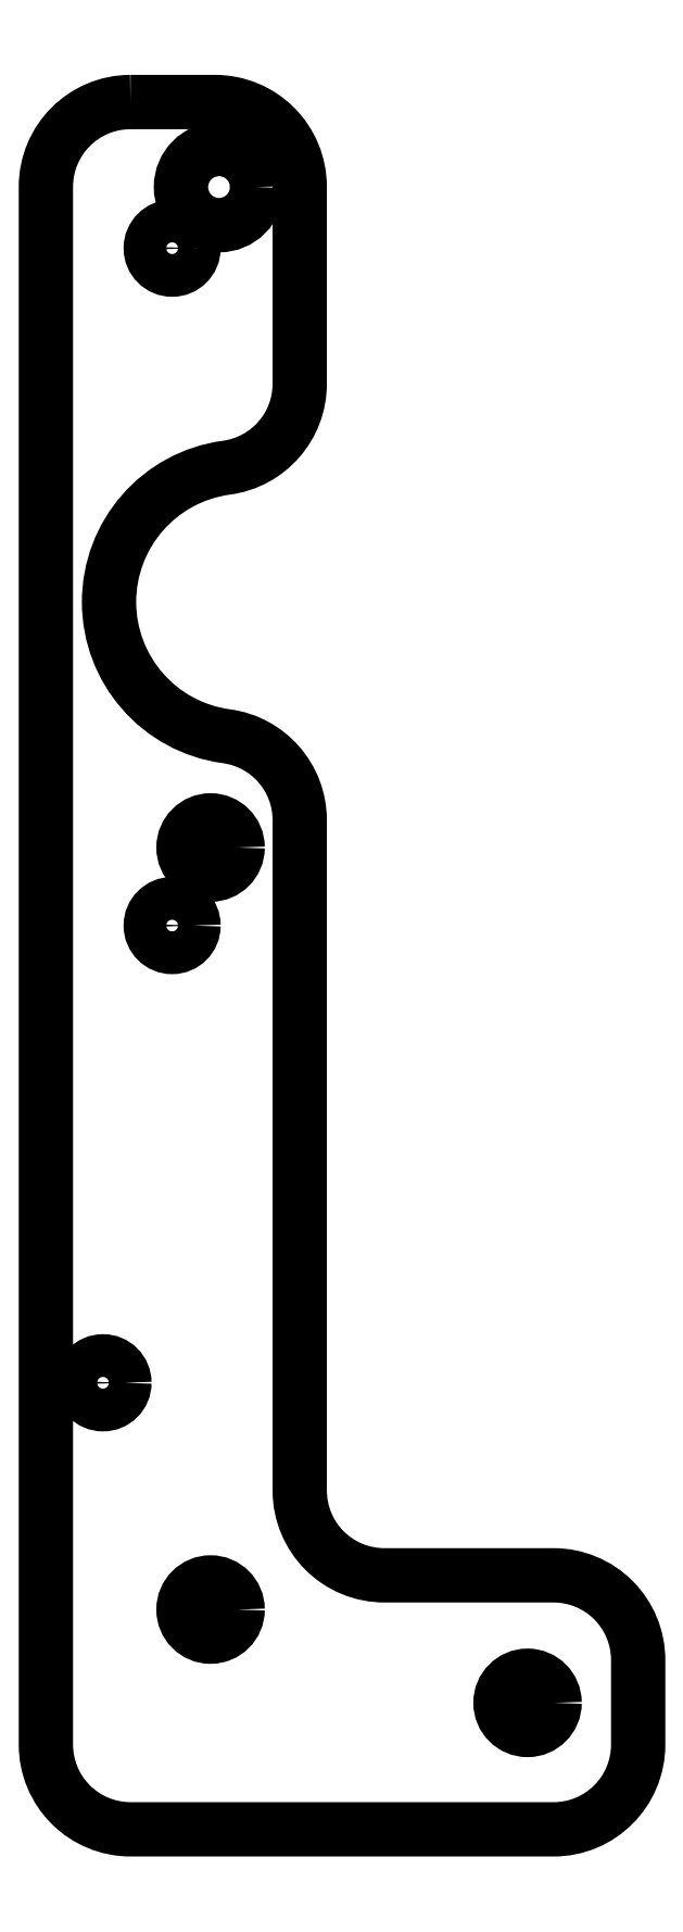
<metadata>
{"format":"dxf","ext":"dxf","renderer":"ezdxf+matplotlib","layout":"modelspace","background":"white","min_lineweight":24,"dpi":150}
</metadata>
<code>
0
SECTION
2
ENTITIES
0
CIRCLE
8
0
10
-199
20
8.37
30
0
40
1.264
210
1.01e-32
220
8.133e-46
230
1
0
CIRCLE
8
0
10
-199
20
-31.63
30
0
40
1.264
210
2.047e-33
220
1.604e-46
230
1
0
CIRCLE
8
0
10
-203.1
20
-58.63
30
0
40
1.264
210
-2.99e-33
220
-2.171e-46
230
1
0
LWPOLYLINE
8
0
90
16
70
1
43
0
10
-201.5
20
17
42
0.4142
10
-206.5
20
12
10
-206.5
20
-80
42
0.4142
10
-201.5
20
-85
10
-176.5
20
-85
42
0.4142
10
-171.5
20
-80
10
-171.5
20
-75
42
0.4142
10
-176.5
20
-70
10
-186.5
20
-70
42
-0.4142
10
-191.5
20
-65
10
-191.5
20
-25.41
42
0.3756
10
-195.8
20
-20.45
42
-0.8746
10
-195.8
20
-4.593
42
0.3756
10
-191.5
20
0.3626
10
-191.5
20
12
42
0.4142
10
-196.5
20
17
0
CIRCLE
8
0
10
-196.2
20
11.98
30
3.553e-14
40
2.25
210
8.889e-44
220
-3.431e-73
230
1
0
CIRCLE
8
0
10
-178
20
-77.53
30
3.553e-14
40
1.6
210
1.528e-30
220
-6.311e-30
230
1
0
CIRCLE
8
0
10
-196.7
20
-27.02
30
0
40
1.6
210
-2.05e-34
220
-3.155e-30
230
1
0
CIRCLE
8
0
10
-196.7
20
-72.02
30
0
40
1.6
210
-2.05e-34
220
-3.155e-30
230
1
0
ENDSEC
0
EOF

</code>
